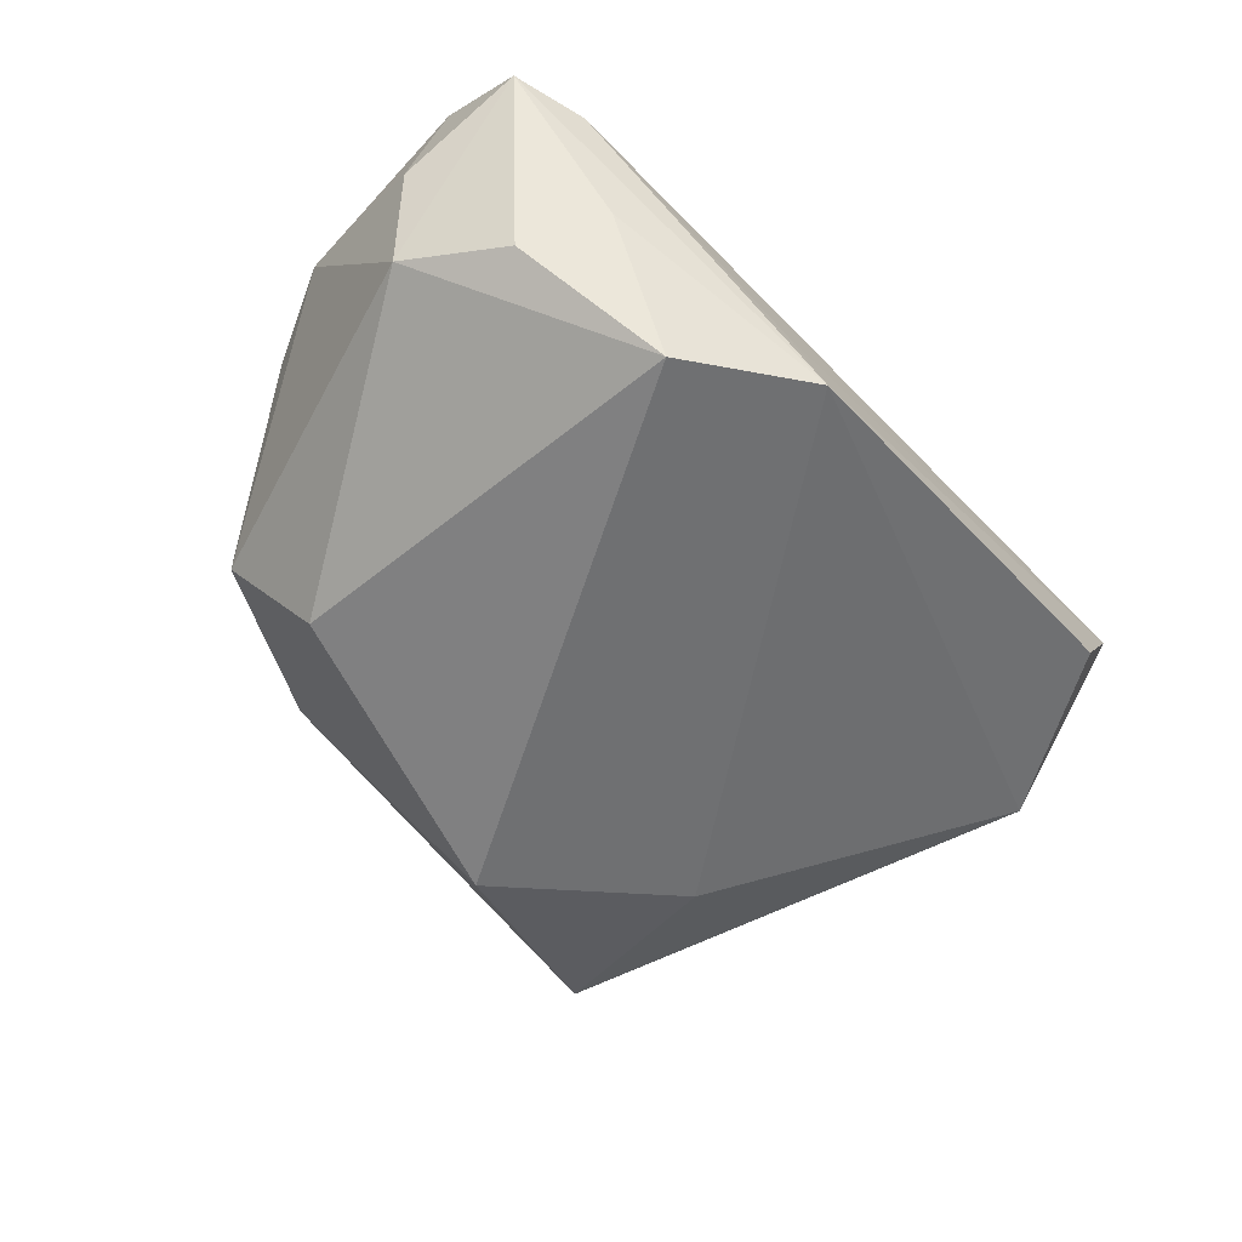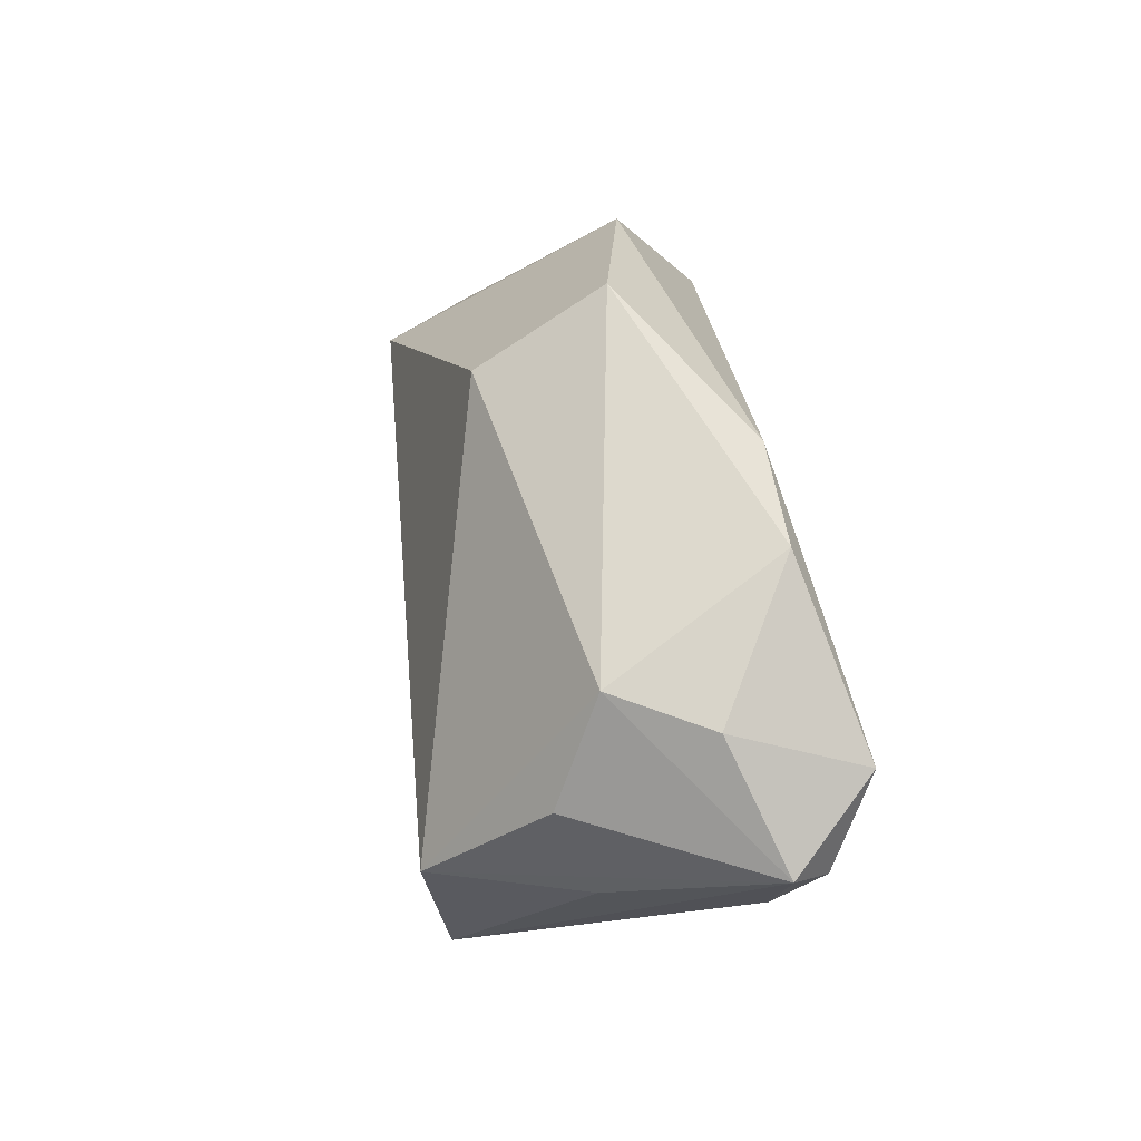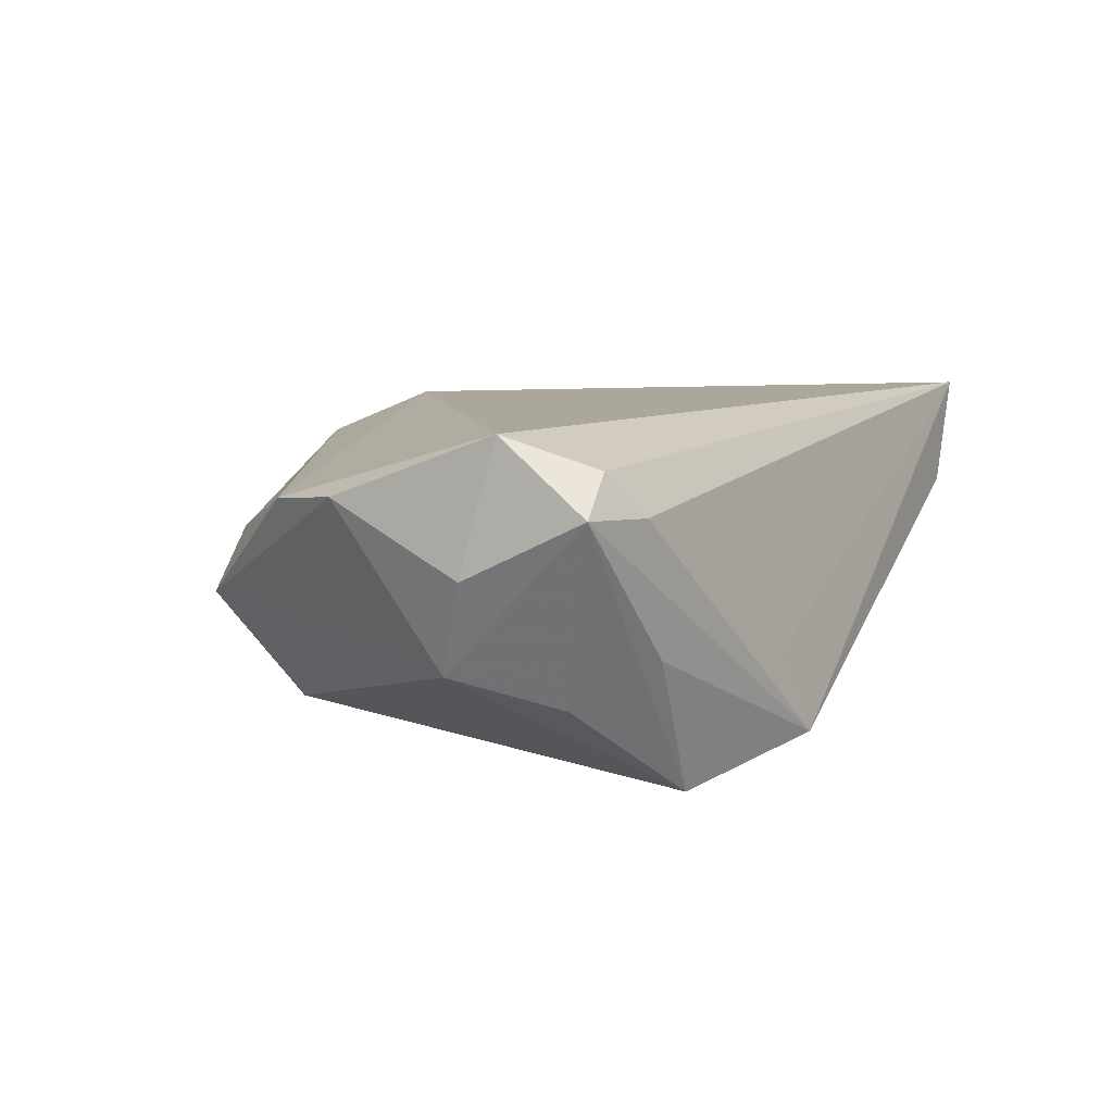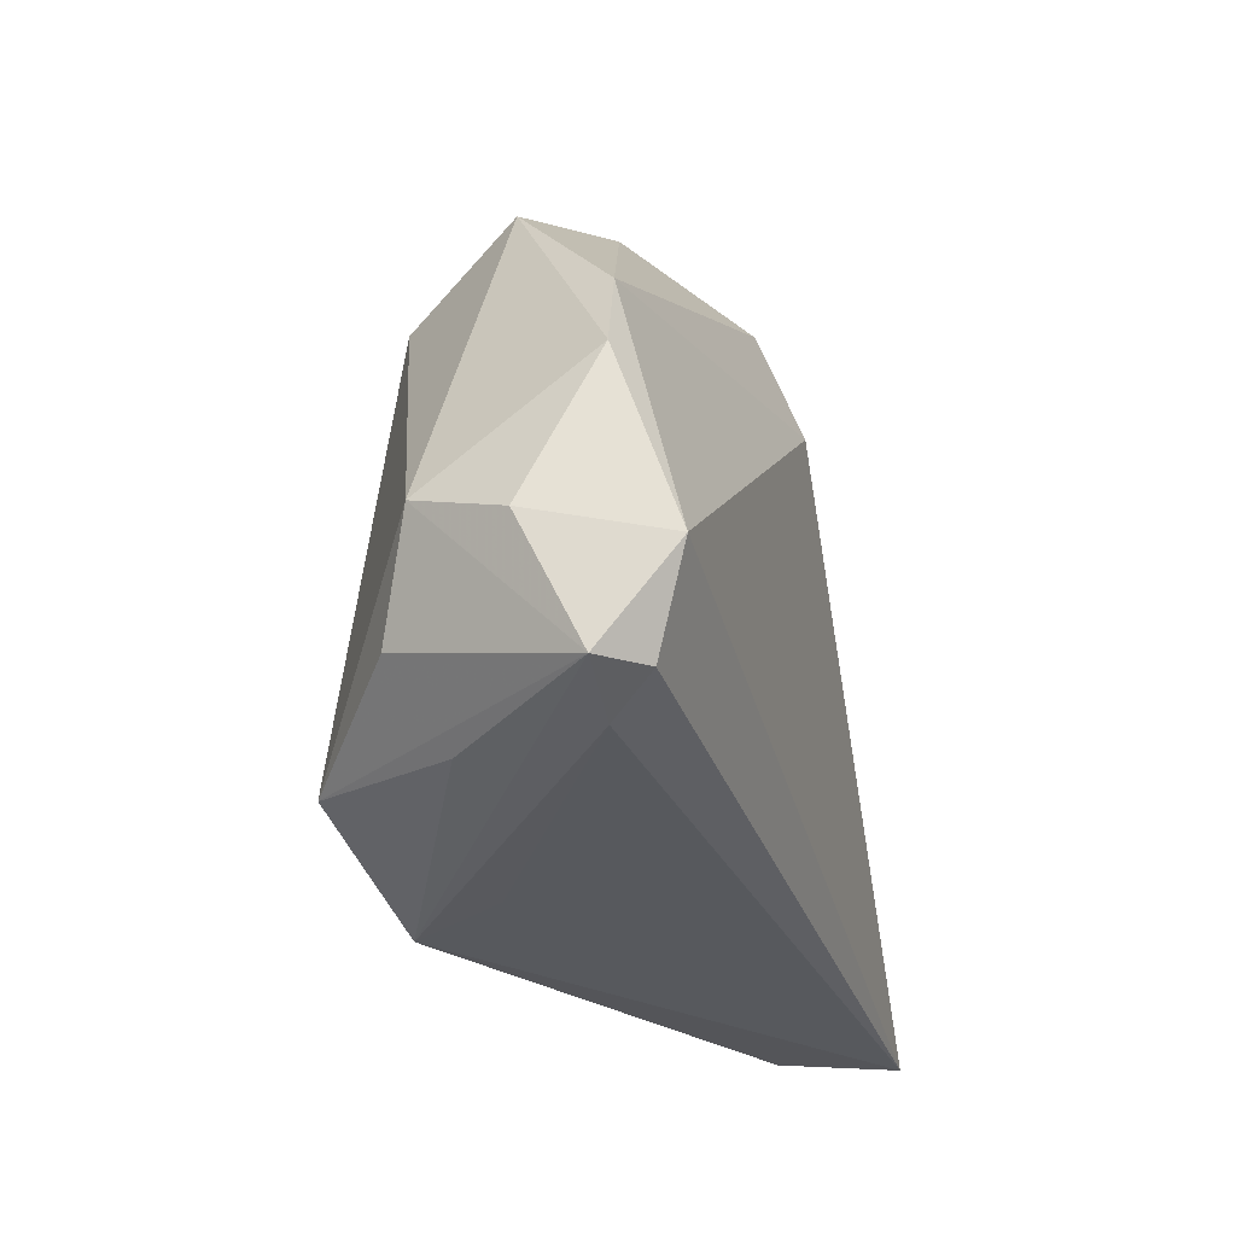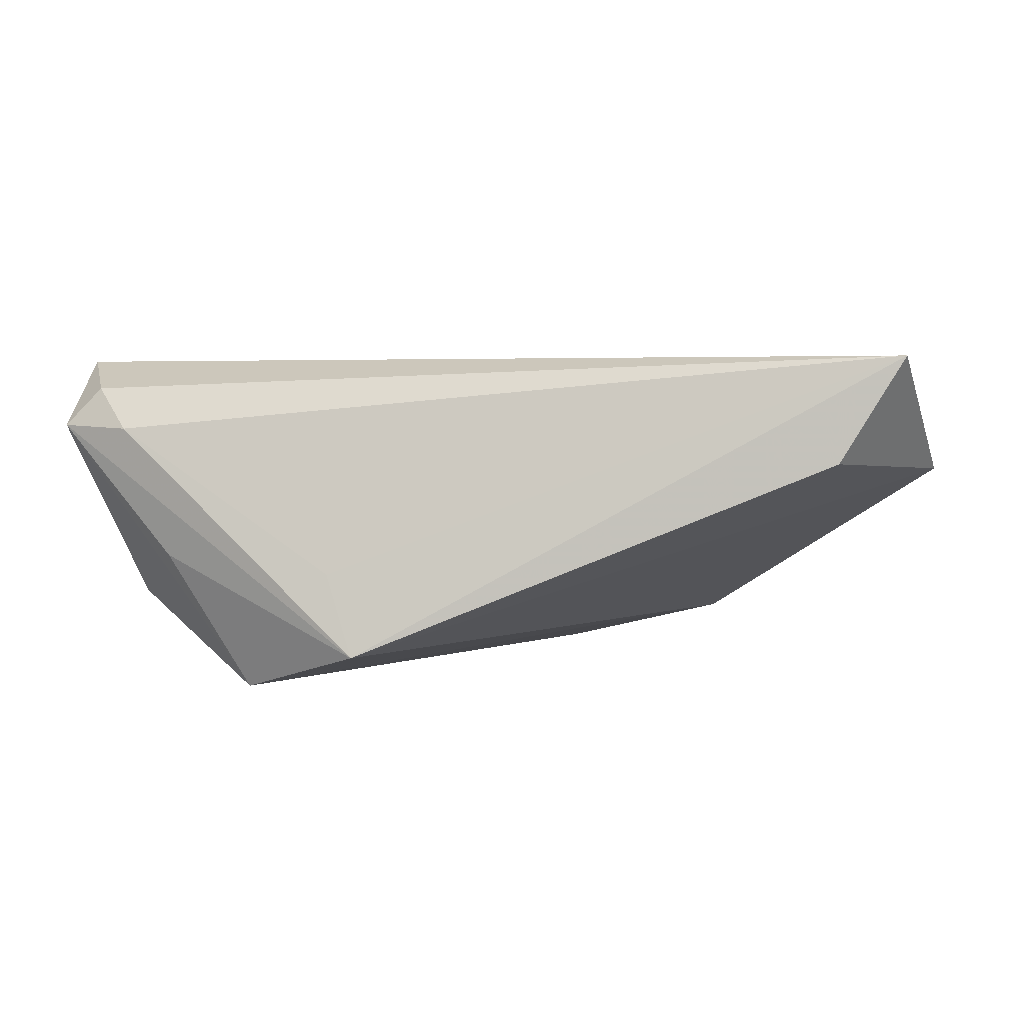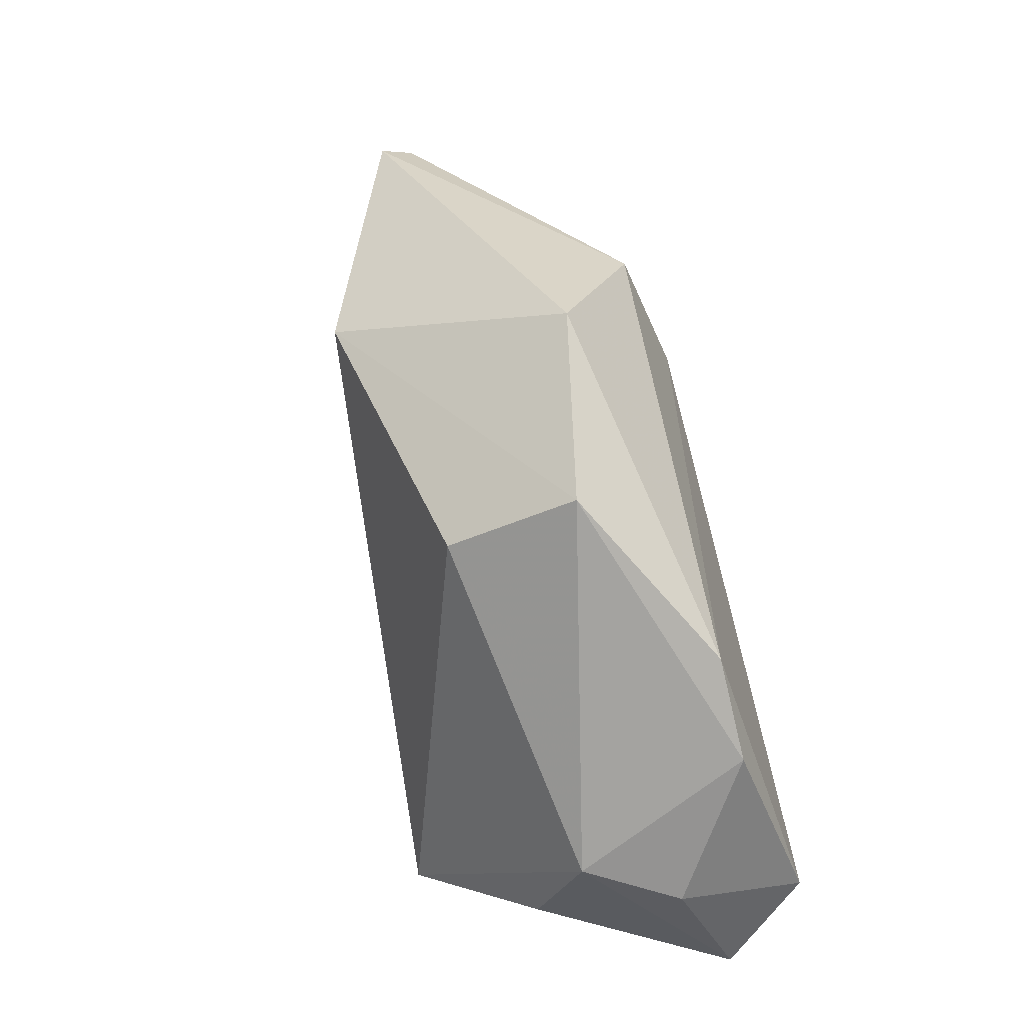
<metadata>
{"format":"obj","ext":"obj","renderer":"f3d","projection":"perspective","resolution":1024,"background":"white","views":[{"elev":-59.1,"azim":-52.7,"up":"+Z"},{"elev":2.1,"azim":-99.3,"up":"+Y"},{"elev":8.2,"azim":-66.3,"up":"+Z"},{"elev":-23.4,"azim":-74.9,"up":"+Y"},{"elev":2.9,"azim":3.8,"up":"+Z"},{"elev":41.7,"azim":-105.1,"up":"+Y"}]}
</metadata>
<code>
v -0.03992 -0.02795 -0.006634
v 0.007142 0.0398 0.0134
v -0.02934 -0.02699 -0.02415
v 0.04365 0.03733 -0.006098
v -0.01423 -0.03743 -0.01905
v 0.03068 0.0006231 0.01767
v -0.04504 -0.01878 -0.01217
v 0.005492 0.02462 0.01933
v 0.04732 -0.03743 0.005789
v -0.03103 0.03613 -0.004118
v -0.02499 0.02694 -0.01801
v -0.04378 0.01901 0.01
v 0.04097 0.04003 -0.01069
v -0.05322 -0.01385 0.01933
v -0.04573 -0.02839 0.01011
v -0.05468 -0.00991 0.003213
v -0.05441 -0.02497 0.01058
v 0.05565 -0.03701 0.01933
v -0.04968 -0.02492 0.01547
v 0.06196 -0.01741 0.004753
v -0.05044 0.008316 0.01122
v 0.01231 0.03241 -0.02361
v 0.03371 0.01548 -0.01695
v 0.03257 0.02301 0.01019
v -0.0505 -0.005938 -0.008285
v -0.008609 0.04557 0.00106
v -0.01767 -0.03509 -0.008577
f 17 5 15
f 11 22 3
f 24 20 4
f 18 20 24
f 18 8 14
f 9 18 5
f 5 20 9
f 9 20 18
f 5 18 27
f 27 15 5
f 18 15 27
f 23 20 5
f 5 3 23
f 23 3 22
f 1 5 17
f 17 3 1
f 1 3 5
f 11 3 25
f 6 8 18
f 18 24 6
f 6 24 8
f 19 15 18
f 18 14 19
f 17 15 19
f 19 14 17
f 11 25 10
f 10 22 11
f 13 23 22
f 4 20 13
f 20 23 13
f 7 3 17
f 17 25 7
f 7 25 3
f 17 14 16
f 16 25 17
f 12 14 8
f 2 12 8
f 8 24 2
f 2 24 4
f 4 13 2
f 21 16 14
f 14 12 21
f 25 16 21
f 21 10 25
f 21 12 10
f 10 12 26
f 12 2 26
f 26 2 13
f 22 10 26
f 26 13 22

</code>
